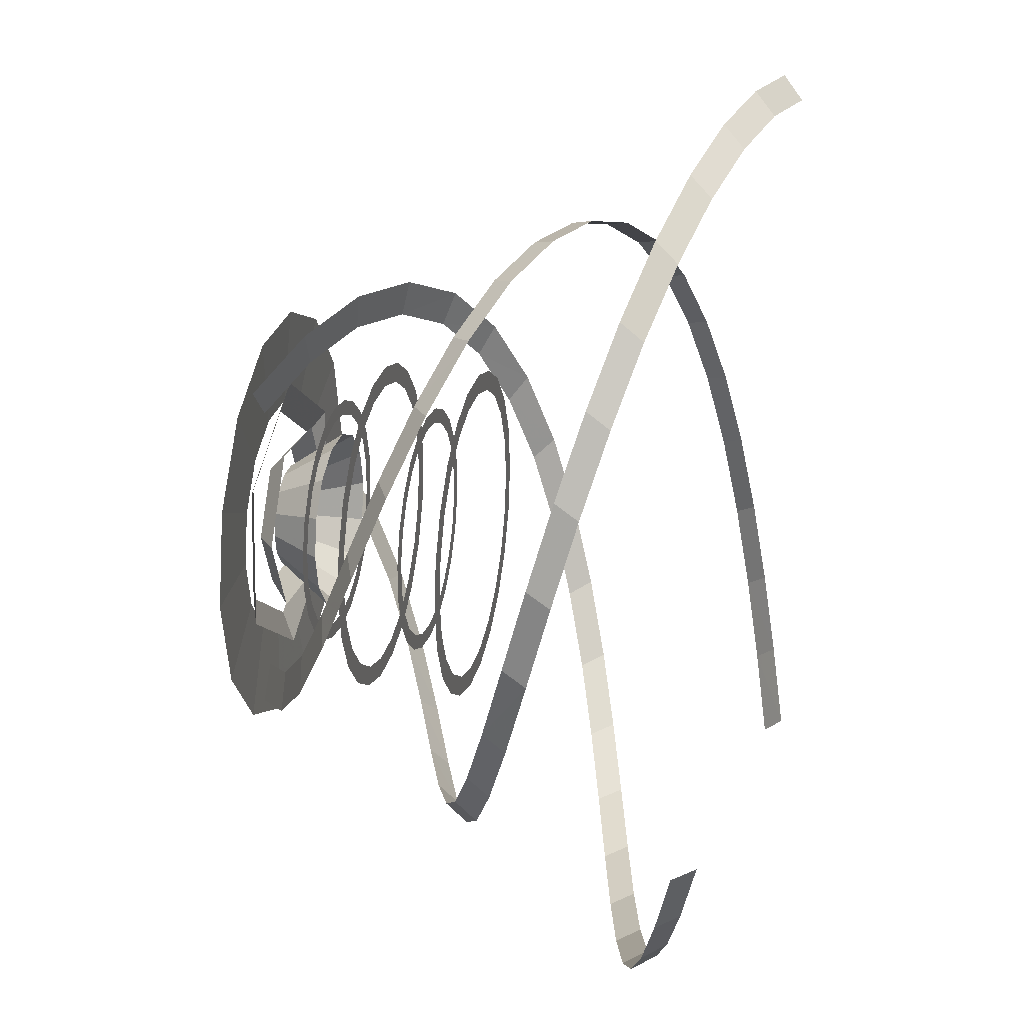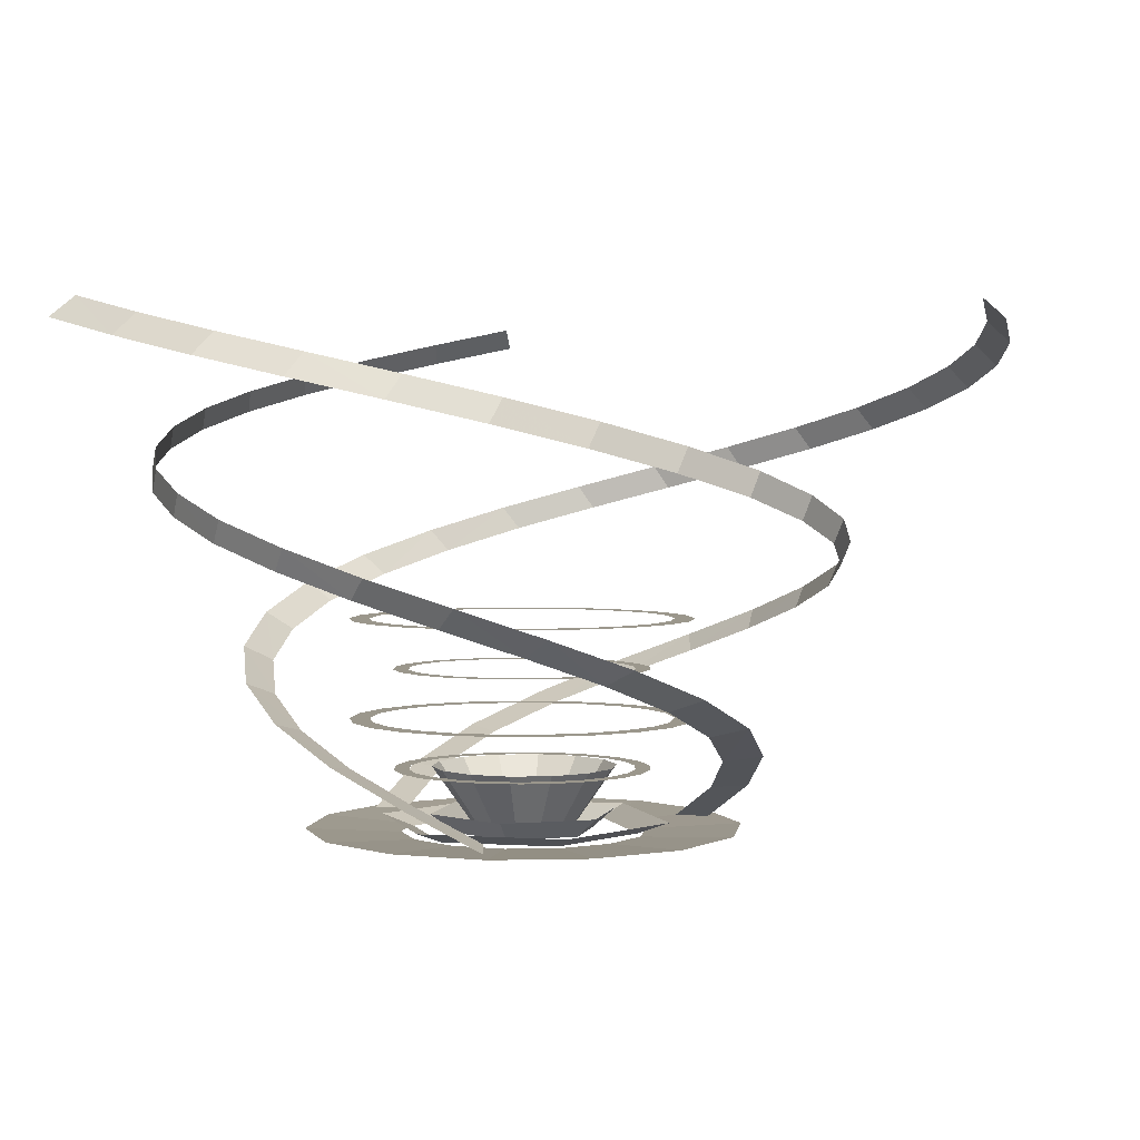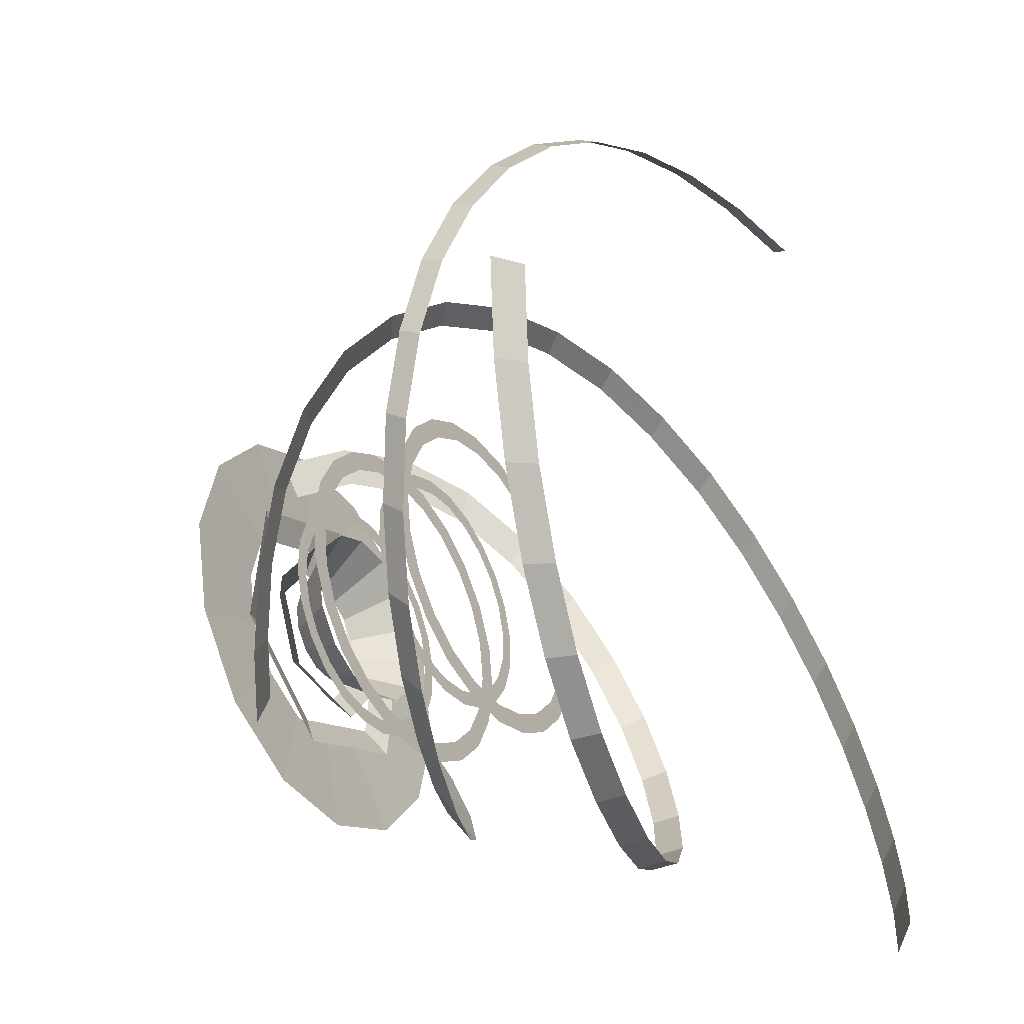
<metadata>
{"format":"obj","ext":"obj","renderer":"f3d","projection":"perspective","resolution":1024,"background":"white","views":[{"elev":26.0,"azim":-77.5,"up":"+Y"},{"elev":2.7,"azim":98.0,"up":"+Z"},{"elev":-40.1,"azim":-58.9,"up":"+Y"}]}
</metadata>
<code>
g Cylinder05
v -28.48 -12.64 -8.076
v -3.018 -30.47 -8.076
v -3.778 -39.16 -4.981
v -36.39 -16.33 -4.981
v 25.16 -17.34 -8.076
v 32.3 -22.34 -4.981
v 25.16 -17.34 -8.076
v 27.87 13.63 -8.076
v 35.77 17.32 -4.981
v 32.3 -22.34 -4.981
v 2.401 31.46 -8.076
v 3.161 40.15 -4.981
v -25.77 18.32 -8.076
v -32.92 23.33 -4.981
f 1 2 3
f 3 4 1
f 2 5 6
f 6 3 2
f 7 8 9
f 9 10 7
f 8 11 12
f 12 9 8
f 11 13 14
f 14 12 11
f 13 1 4
f 4 14 13
g Cylinder04
v -11.47 -15.44 -8.076
v 7.914 -17.14 -8.076
v 10.7 -23.11 -2.841
v -15.25 -20.84 -2.841
v 19.07 -1.201 -8.076
v 25.64 -1.776 -2.841
v 19.07 -1.201 -8.076
v 10.85 16.43 -8.076
v 14.63 21.83 -2.841
v 25.64 -1.776 -2.841
v -8.532 18.13 -8.076
v -11.32 24.1 -2.841
v -19.69 2.19 -8.076
v -26.26 2.765 -2.841
f 15 16 17
f 17 18 15
f 16 19 20
f 20 17 16
f 21 22 23
f 23 24 21
f 22 25 26
f 26 23 22
f 25 27 28
f 28 26 25
f 27 15 18
f 18 28 27
g Cylinder06
v 32.78 0.4945 -8.192
v 29.5 14.85 -8.192
v 52.7 26.02 -7.006
v 58.53 0.4945 -7.006
v 20.32 26.36 -8.192
v 36.38 46.5 -7.006
v 7.053 32.75 -8.192
v 12.78 57.86 -7.006
v -7.671 32.75 -8.192
v -13.4 57.86 -7.006
v -7.671 32.75 -8.192
v -20.94 26.36 -8.192
v -36.99 46.5 -7.006
v -13.4 57.86 -7.006
v -30.12 14.85 -8.192
v -53.32 26.02 -7.006
v -33.39 0.4945 -8.192
v -59.15 0.4945 -7.006
v -30.12 -13.86 -8.192
v -53.32 -25.04 -7.006
v -20.94 -25.37 -8.192
v -36.99 -45.51 -7.006
v -7.671 -31.76 -8.192
v -13.4 -56.87 -7.006
v 7.053 -31.76 -8.192
v 12.78 -56.87 -7.006
v 20.32 -25.37 -8.192
v 36.38 -45.51 -7.006
v 29.5 -13.86 -8.192
v 52.7 -25.04 -7.006
f 29 30 31
f 31 32 29
f 30 33 34
f 34 31 30
f 33 35 36
f 36 34 33
f 35 37 38
f 38 36 35
f 39 40 41
f 41 42 39
f 40 43 44
f 44 41 40
f 43 45 46
f 46 44 43
f 45 47 48
f 48 46 45
f 47 49 50
f 50 48 47
f 49 51 52
f 52 50 49
f 51 53 54
f 54 52 51
f 53 55 56
f 56 54 53
f 55 57 58
f 58 56 55
f 57 29 32
f 32 58 57
g Cylinder10
v 13.91 0.4945 -5.741
v 12.51 6.666 -5.741
v 22.16 11.31 9.401
v 24.63 0.4945 9.401
v 8.56 11.62 -5.741
v 15.24 19.99 9.401
v 2.856 14.36 -5.741
v 5.24 24.81 9.401
v -3.474 14.36 -5.741
v -5.858 24.81 9.401
v -3.474 14.36 -5.741
v -9.177 11.62 -5.741
v -15.86 19.99 9.401
v -5.858 24.81 9.401
v -13.12 6.666 -5.741
v -22.78 11.31 9.401
v -14.53 0.4945 -5.741
v -25.25 0.4945 9.401
v -13.12 -5.677 -5.741
v -22.78 -10.33 9.401
v -9.177 -10.63 -5.741
v -15.86 -19 9.401
v -3.474 -13.37 -5.741
v -5.858 -23.82 9.401
v 2.856 -13.37 -5.741
v 5.24 -23.82 9.401
v 8.56 -10.63 -5.741
v 15.24 -19 9.401
v 12.51 -5.677 -5.741
v 22.16 -10.33 9.401
f 59 60 61
f 61 62 59
f 60 63 64
f 64 61 60
f 63 65 66
f 66 64 63
f 65 67 68
f 68 66 65
f 69 70 71
f 71 72 69
f 70 73 74
f 74 71 70
f 73 75 76
f 76 74 73
f 75 77 78
f 78 76 75
f 77 79 80
f 80 78 77
f 79 81 82
f 82 80 79
f 81 83 84
f 84 82 81
f 83 85 86
f 86 84 83
f 85 87 88
f 88 86 85
f 87 59 62
f 62 88 87
g Plane03
v 39.33 -24.72 49.02
v 34.7 -21.8 49.02
v 44.65 -12.83 49.02
v 39.4 -11.32 49.02
v 46.45 0.5304 49.02
v 40.99 0.4691 49.02
v 44.36 13.8 49.02
v 39.15 12.18 49.02
v 38.79 25.55 49.02
v 34.23 22.54 49.02
v 30.3 35.2 49.02
v 26.73 31.06 49.02
v 19.45 42.19 49.02
v 17.16 37.23 49.02
v 6.81 45.96 49.02
v 6.014 40.55 49.02
v -6.81 45.96 49.02
v -6.014 40.55 49.02
v -19.45 42.19 49.02
v -17.16 37.23 49.02
v -30.3 35.2 49.02
v -26.73 31.06 49.02
v -38.79 25.55 49.02
v -34.23 22.54 49.02
v -44.36 13.8 49.02
v -39.15 12.18 49.02
v -46.45 0.5304 49.02
v -40.99 0.4691 49.02
v -44.65 -12.83 49.02
v -39.4 -11.32 49.02
v -39.33 -24.72 49.02
v -34.7 -21.8 49.02
f 89 90 91
f 92 91 90
f 91 92 93
f 94 93 92
f 93 94 95
f 96 95 94
f 95 96 97
f 98 97 96
f 97 98 99
f 100 99 98
f 99 100 101
f 102 101 100
f 101 102 103
f 104 103 102
f 103 104 105
f 106 105 104
f 105 106 107
f 108 107 106
f 107 108 109
f 110 109 108
f 109 110 111
f 112 111 110
f 111 112 113
f 114 113 112
f 113 114 115
f 116 115 114
f 115 116 117
f 118 117 116
f 117 118 119
f 120 119 118
g Plane04
v -39.33 24.72 49.02
v -34.7 21.8 49.02
v -44.65 12.83 49.02
v -39.4 11.32 49.02
v -46.45 -0.5305 49.02
v -40.99 -0.4691 49.02
v -44.36 -13.8 49.02
v -39.15 -12.18 49.02
v -38.79 -25.55 49.02
v -34.23 -22.54 49.02
v -30.3 -35.2 49.02
v -26.73 -31.06 49.02
v -19.45 -42.19 49.02
v -17.16 -37.23 49.02
v -6.81 -45.96 49.02
v -6.014 -40.55 49.02
v 6.81 -45.96 49.02
v 6.014 -40.55 49.02
v 19.45 -42.19 49.02
v 17.16 -37.23 49.02
v 30.3 -35.2 49.02
v 26.73 -31.06 49.02
v 38.79 -25.55 49.02
v 34.23 -22.54 49.02
v 44.36 -13.8 49.02
v 39.15 -12.18 49.02
v 46.45 -0.5305 49.02
v 40.99 -0.4691 49.02
v 44.65 12.83 49.02
v 39.4 11.32 49.02
v 39.33 24.72 49.02
v 34.7 21.8 49.02
f 121 122 123
f 124 123 122
f 123 124 125
f 126 125 124
f 125 126 127
f 128 127 126
f 127 128 129
f 130 129 128
f 129 130 131
f 132 131 130
f 131 132 133
f 134 133 132
f 133 134 135
f 136 135 134
f 135 136 137
f 138 137 136
f 137 138 139
f 140 139 138
f 139 140 141
f 142 141 140
f 141 142 143
f 144 143 142
f 143 144 145
f 146 145 144
f 145 146 147
f 148 147 146
f 147 148 149
f 150 149 148
f 149 150 151
f 152 151 150
g Plane05
v 18.47 29.38 35.59
v 16.29 25.92 35.59
v 9.587 33.36 35.59
v 8.46 29.43 35.59
v -0.3963 34.7 35.59
v -0.3504 30.62 35.59
v -10.31 33.14 35.59
v -9.098 29.24 35.59
v -19.09 28.98 35.59
v -16.84 25.57 35.59
v -26.29 22.63 35.59
v -23.2 19.97 35.59
v -31.52 14.53 35.59
v -27.81 12.82 35.59
v -34.33 5.088 35.59
v -30.29 4.493 35.59
v -34.33 -5.088 35.59
v -30.29 -4.493 35.59
v -31.52 -14.53 35.59
v -27.81 -12.82 35.59
v -26.29 -22.63 35.59
v -23.2 -19.97 35.59
v -19.09 -28.98 35.59
v -16.84 -25.57 35.59
v -10.31 -33.14 35.59
v -9.098 -29.24 35.59
v -0.3963 -34.7 35.59
v -0.3504 -30.62 35.59
v 9.587 -33.36 35.59
v 8.46 -29.43 35.59
v 18.47 -29.38 35.59
v 16.29 -25.92 35.59
f 153 154 155
f 156 155 154
f 155 156 157
f 158 157 156
f 157 158 159
f 160 159 158
f 159 160 161
f 162 161 160
f 161 162 163
f 164 163 162
f 163 164 165
f 166 165 164
f 165 166 167
f 168 167 166
f 167 168 169
f 170 169 168
f 169 170 171
f 172 171 170
f 171 172 173
f 174 173 172
f 173 174 175
f 176 175 174
f 175 176 177
f 178 177 176
f 177 178 179
f 180 179 178
f 179 180 181
f 182 181 180
f 181 182 183
f 184 183 182
g Plane06
v -18.47 -29.38 35.59
v -16.29 -25.92 35.59
v -9.587 -33.36 35.59
v -8.46 -29.43 35.59
v 0.3963 -34.7 35.59
v 0.3504 -30.62 35.59
v 10.31 -33.14 35.59
v 9.098 -29.24 35.59
v 19.09 -28.98 35.59
v 16.84 -25.57 35.59
v 26.29 -22.63 35.59
v 23.2 -19.97 35.59
v 31.52 -14.53 35.59
v 27.81 -12.82 35.59
v 34.33 -5.088 35.59
v 30.29 -4.493 35.59
v 34.33 5.088 35.59
v 30.29 4.493 35.59
v 31.52 14.53 35.59
v 27.81 12.82 35.59
v 26.29 22.63 35.59
v 23.2 19.97 35.59
v 19.09 28.98 35.59
v 16.84 25.57 35.59
v 10.31 33.14 35.59
v 9.098 29.24 35.59
v 0.3963 34.7 35.59
v 0.3504 30.62 35.59
v -9.587 33.36 35.59
v -8.46 29.43 35.59
v -18.47 29.38 35.59
v -16.29 25.92 35.59
f 185 186 187
f 188 187 186
f 187 188 189
f 190 189 188
f 189 190 191
f 192 191 190
f 191 192 193
f 194 193 192
f 193 194 195
f 196 195 194
f 195 196 197
f 198 197 196
f 197 198 199
f 200 199 198
f 199 200 201
f 202 201 200
f 201 202 203
f 204 203 202
f 203 204 205
f 206 205 204
f 205 206 207
f 208 207 206
f 207 208 209
f 210 209 208
f 209 210 211
f 212 211 210
f 211 212 213
f 214 213 212
f 213 214 215
f 216 215 214
g Plane07
v 39.33 -24.72 22.17
v 34.7 -21.8 22.17
v 44.65 -12.83 22.17
v 39.4 -11.32 22.17
v 46.45 0.5305 22.17
v 40.99 0.4691 22.17
v 44.36 13.8 22.17
v 39.15 12.18 22.17
v 38.79 25.55 22.17
v 34.23 22.54 22.17
v 30.3 35.2 22.17
v 26.73 31.06 22.17
v 19.45 42.19 22.17
v 17.16 37.23 22.17
v 6.81 45.96 22.17
v 6.014 40.55 22.17
v -6.81 45.96 22.17
v -6.014 40.55 22.17
v -19.45 42.19 22.17
v -17.16 37.23 22.17
v -30.3 35.2 22.17
v -26.73 31.06 22.17
v -38.79 25.55 22.17
v -34.23 22.54 22.17
v -44.36 13.8 22.17
v -39.15 12.18 22.17
v -46.45 0.5304 22.17
v -40.99 0.4691 22.17
v -44.65 -12.83 22.17
v -39.4 -11.32 22.17
v -39.33 -24.72 22.17
v -34.7 -21.8 22.17
f 217 218 219
f 220 219 218
f 219 220 221
f 222 221 220
f 221 222 223
f 224 223 222
f 223 224 225
f 226 225 224
f 225 226 227
f 228 227 226
f 227 228 229
f 230 229 228
f 229 230 231
f 232 231 230
f 231 232 233
f 234 233 232
f 233 234 235
f 236 235 234
f 235 236 237
f 238 237 236
f 237 238 239
f 240 239 238
f 239 240 241
f 242 241 240
f 241 242 243
f 244 243 242
f 243 244 245
f 246 245 244
f 245 246 247
f 248 247 246
g Plane08
v -39.33 24.72 22.17
v -34.7 21.8 22.17
v -44.65 12.83 22.17
v -39.4 11.32 22.17
v -46.45 -0.5305 22.17
v -40.99 -0.4691 22.17
v -44.36 -13.8 22.17
v -39.15 -12.18 22.17
v -38.79 -25.55 22.17
v -34.23 -22.54 22.17
v -30.3 -35.2 22.17
v -26.73 -31.06 22.17
v -19.45 -42.19 22.17
v -17.16 -37.23 22.17
v -6.81 -45.96 22.17
v -6.014 -40.55 22.17
v 6.81 -45.96 22.17
v 6.014 -40.55 22.17
v 19.45 -42.19 22.17
v 17.16 -37.23 22.17
v 30.3 -35.2 22.17
v 26.73 -31.06 22.17
v 38.79 -25.55 22.17
v 34.23 -22.54 22.17
v 44.36 -13.8 22.17
v 39.15 -12.18 22.17
v 46.45 -0.5304 22.17
v 40.99 -0.4691 22.17
v 44.65 12.83 22.17
v 39.4 11.32 22.17
v 39.33 24.72 22.17
v 34.7 21.8 22.17
f 249 250 251
f 252 251 250
f 251 252 253
f 254 253 252
f 253 254 255
f 256 255 254
f 255 256 257
f 258 257 256
f 257 258 259
f 260 259 258
f 259 260 261
f 262 261 260
f 261 262 263
f 264 263 262
f 263 264 265
f 266 265 264
f 265 266 267
f 268 267 266
f 267 268 269
f 270 269 268
f 269 270 271
f 272 271 270
f 271 272 273
f 274 273 272
f 273 274 275
f 276 275 274
f 275 276 277
f 278 277 276
f 277 278 279
f 280 279 278
g Plane09
v 18.47 29.38 8.749
v 16.29 25.92 8.749
v 9.587 33.36 8.749
v 8.46 29.43 8.749
v -0.3963 34.7 8.749
v -0.3504 30.62 8.749
v -10.31 33.14 8.749
v -9.098 29.24 8.749
v -19.09 28.98 8.749
v -16.84 25.57 8.749
v -26.29 22.63 8.749
v -23.2 19.97 8.749
v -31.52 14.53 8.749
v -27.81 12.82 8.749
v -34.33 5.088 8.749
v -30.29 4.493 8.749
v -34.33 -5.088 8.749
v -30.29 -4.493 8.749
v -31.52 -14.53 8.749
v -27.81 -12.82 8.749
v -26.29 -22.63 8.749
v -23.2 -19.97 8.749
v -19.09 -28.98 8.749
v -16.84 -25.57 8.749
v -10.31 -33.14 8.749
v -9.098 -29.24 8.749
v -0.3963 -34.7 8.749
v -0.3504 -30.62 8.749
v 9.587 -33.36 8.749
v 8.46 -29.43 8.749
v 18.47 -29.38 8.749
v 16.29 -25.92 8.749
f 281 282 283
f 284 283 282
f 283 284 285
f 286 285 284
f 285 286 287
f 288 287 286
f 287 288 289
f 290 289 288
f 289 290 291
f 292 291 290
f 291 292 293
f 294 293 292
f 293 294 295
f 296 295 294
f 295 296 297
f 298 297 296
f 297 298 299
f 300 299 298
f 299 300 301
f 302 301 300
f 301 302 303
f 304 303 302
f 303 304 305
f 306 305 304
f 305 306 307
f 308 307 306
f 307 308 309
f 310 309 308
f 309 310 311
f 312 311 310
g Plane10
v -18.47 -29.38 8.749
v -16.29 -25.92 8.749
v -9.587 -33.36 8.749
v -8.46 -29.43 8.749
v 0.3963 -34.7 8.749
v 0.3504 -30.62 8.749
v 10.31 -33.14 8.749
v 9.098 -29.24 8.749
v 19.09 -28.98 8.749
v 16.84 -25.57 8.749
v 26.29 -22.63 8.749
v 23.2 -19.97 8.749
v 31.52 -14.53 8.749
v 27.81 -12.82 8.749
v 34.33 -5.088 8.749
v 30.29 -4.493 8.749
v 34.33 5.088 8.749
v 30.29 4.493 8.749
v 31.52 14.53 8.749
v 27.81 12.82 8.749
v 26.29 22.63 8.749
v 23.2 19.97 8.749
v 19.09 28.98 8.749
v 16.84 25.57 8.749
v 10.31 33.14 8.749
v 9.098 29.24 8.749
v 0.3963 34.7 8.749
v 0.3504 30.62 8.749
v -9.587 33.36 8.749
v -8.46 29.43 8.749
v -18.47 29.38 8.749
v -16.29 25.92 8.749
f 313 314 315
f 316 315 314
f 315 316 317
f 318 317 316
f 317 318 319
f 320 319 318
f 319 320 321
f 322 321 320
f 321 322 323
f 324 323 322
f 323 324 325
f 326 325 324
f 325 326 327
f 328 327 326
f 327 328 329
f 330 329 328
f 329 330 331
f 332 331 330
f 331 332 333
f 334 333 332
f 333 334 335
f 336 335 334
f 335 336 337
f 338 337 336
f 337 338 339
f 340 339 338
f 339 340 341
f 342 341 340
f 341 342 343
f 344 343 342
g Plane01
v 51.22 -1.777 -6.821
v 41.19 -3.461 -5.833
v 53.56 -21.39 3.89
v 43.32 -20.93 3.72
v 48.48 -41.4 13.95
v 38.76 -38.65 12.63
v 36.59 -58.73 23.41
v 28.11 -53.96 21.01
v 19.48 -71.06 32.32
v 12.75 -64.85 28.94
v -0.7419 -77.04 40.72
v -5.522 -70.13 36.51
v -21.92 -76.3 48.68
v -24.87 -69.4 43.78
v -42.19 -69.25 56.23
v -43.69 -62.89 50.78
v -59.77 -56.75 63.32
v -60.73 -50.76 57.66
v -73.81 -39.39 70.19
v -74.07 -34.2 64.2
v -83.62 -19.17 76.73
v -83.69 -14.34 70.62
v -88.16 3.286 83.04
v -88.11 7.618 76.79
v -88.08 26.18 89.11
v -88.02 30.41 82.83
v -82.97 48.46 94.97
v -82.89 52.74 88.7
v -73.39 69.06 100.6
v -73.24 73.51 94.42
v -60.12 87.27 106.2
v -59.82 91.94 100
v -43.64 101.9 111.5
v -42.75 107.1 105.5
v -24.48 112.8 116.7
v -23.15 118.2 110.8
v -3.74 119.6 121.7
v -1.846 125.2 116
v 17.86 122.2 126.7
v 20.41 127.9 121.1
v 39.59 120.6 131.5
v 42.86 126.3 126.1
f 345 346 347
f 348 347 346
f 347 348 349
f 350 349 348
f 349 350 351
f 352 351 350
f 351 352 353
f 354 353 352
f 353 354 355
f 356 355 354
f 355 356 357
f 358 357 356
f 357 358 359
f 360 359 358
f 359 360 361
f 362 361 360
f 361 362 363
f 364 363 362
f 363 364 365
f 366 365 364
f 365 366 367
f 368 367 366
f 367 368 369
f 370 369 368
f 369 370 371
f 372 371 370
f 371 372 373
f 374 373 372
f 373 374 375
f 376 375 374
f 375 376 377
f 378 377 376
f 377 378 379
f 380 379 378
f 379 380 381
f 382 381 380
f 381 382 383
f 384 383 382
f 383 384 385
f 386 385 384
g Plane11
v -24.16 48.07 -6.821
v -17.78 39.68 -5.833
v -9.37 60.04 3.89
v -4.615 50.37 3.72
v 9.461 65.36 13.95
v 12.09 55.03 12.63
v 29.52 63.08 23.41
v 29.88 52.87 21.01
v 48.11 53.48 32.32
v 46.42 44.17 28.94
v 63.09 37.84 40.72
v 59.86 29.98 36.51
v 73.08 17.96 48.68
v 68.94 11.79 43.78
v 77.47 -4.239 56.23
v 73.04 -8.804 50.78
v 76.09 -26.69 63.32
v 71.69 -30.57 57.66
v 68.97 -48.3 70.19
v 64.88 -51.13 64.2
v 57.42 -67.44 76.73
v 53.52 -69.93 70.62
v 41.4 -82.86 83.04
v 37.85 -84.97 76.79
v 22.72 -94.23 89.11
v 19.26 -96.29 82.83
v 2.035 -100.7 94.97
v -1.494 -102.7 88.7
v -19.53 -102.1 100.6
v -23.23 -104.2 94.42
v -40.99 -99.02 106.2
v -44.94 -101.1 100
v -61.18 -91.18 111.5
v -65.84 -92.94 105.5
v -79.59 -78.95 116.7
v -84.66 -80.42 110.8
v -95.51 -63.25 121.7
v -101 -64.3 116
v -108.4 -44.66 126.7
v -114.3 -45.16 121.1
v -118 -23.82 131.5
v -124.2 -23.65 126.1
f 387 388 389
f 390 389 388
f 389 390 391
f 392 391 390
f 391 392 393
f 394 393 392
f 393 394 395
f 396 395 394
f 395 396 397
f 398 397 396
f 397 398 399
f 400 399 398
f 399 400 401
f 402 401 400
f 401 402 403
f 404 403 402
f 403 404 405
f 406 405 404
f 405 406 407
f 408 407 406
f 407 408 409
f 410 409 408
f 409 410 411
f 412 411 410
f 411 412 413
f 414 413 412
f 413 414 415
f 416 415 414
f 415 416 417
f 418 417 416
f 417 418 419
f 420 419 418
f 419 420 421
f 422 421 420
f 421 422 423
f 424 423 422
f 423 424 425
f 426 425 424
f 425 426 427
f 428 427 426
g Plane12
v -27.06 -46.3 -6.821
v -23.41 -36.22 -5.833
v -44.19 -38.65 3.89
v -38.7 -29.44 3.72
v -57.95 -23.97 13.95
v -50.85 -16.38 12.63
v -66.11 -4.345 23.41
v -57.99 1.089 21.01
v -67.6 17.58 32.32
v -59.17 20.68 28.94
v -62.35 39.2 40.72
v -54.34 40.15 36.51
v -51.16 58.35 48.68
v -44.06 57.61 43.78
v -35.29 73.49 56.23
v -29.35 71.69 50.78
v -16.31 83.44 63.32
v -10.96 81.33 57.66
v 4.838 87.69 70.19
v 9.187 85.33 64.2
v 26.2 86.61 76.73
v 30.17 84.27 70.62
v 46.75 79.57 83.04
v 50.25 77.36 76.79
v 65.36 68.05 89.11
v 68.76 65.88 82.83
v 80.94 52.21 94.97
v 84.39 49.99 88.7
v 92.92 33.08 100.6
v 96.47 30.71 94.42
v 101.1 11.75 106.2
v 104.8 9.138 100
v 104.8 -10.77 111.5
v 108.6 -14.18 105.5
v 104.1 -33.84 116.7
v 107.8 -37.78 110.8
v 99.25 -56.36 121.7
v 102.9 -60.9 116
v 90.57 -77.57 126.7
v 93.94 -82.75 121.1
v 78.38 -96.76 131.5
v 81.36 -102.6 126.1
f 429 430 431
f 432 431 430
f 431 432 433
f 434 433 432
f 433 434 435
f 436 435 434
f 435 436 437
f 438 437 436
f 437 438 439
f 440 439 438
f 439 440 441
f 442 441 440
f 441 442 443
f 444 443 442
f 443 444 445
f 446 445 444
f 445 446 447
f 448 447 446
f 447 448 449
f 450 449 448
f 449 450 451
f 452 451 450
f 451 452 453
f 454 453 452
f 453 454 455
f 456 455 454
f 455 456 457
f 458 457 456
f 457 458 459
f 460 459 458
f 459 460 461
f 462 461 460
f 461 462 463
f 464 463 462
f 463 464 465
f 466 465 464
f 465 466 467
f 468 467 466
f 467 468 469
f 470 469 468

</code>
